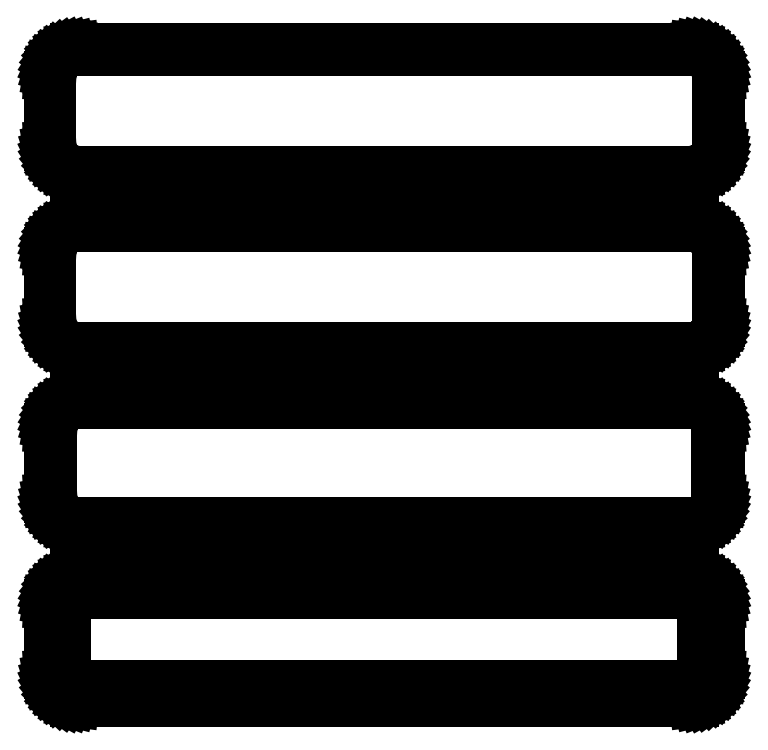
<metadata>
{"format":"dxf","ext":"dxf","renderer":"ezdxf+matplotlib","layout":"modelspace","background":"white","min_lineweight":24,"dpi":150}
</metadata>
<code>
0
SECTION
2
ENTITIES
0
LINE
8
0
10
55.94
20
209.3
11
56.55
21
209.5
0
LINE
8
0
10
56.55
20
209.5
11
57.13
21
209.7
0
LINE
8
0
10
57.13
20
209.7
11
57.68
21
210
0
LINE
8
0
10
57.68
20
210
11
58.19
21
210.4
0
LINE
8
0
10
58.19
20
210.4
11
58.64
21
210.8
0
LINE
8
0
10
58.64
20
210.8
11
59.05
21
211.3
0
LINE
8
0
10
59.05
20
211.3
11
59.38
21
211.8
0
LINE
8
0
10
59.38
20
211.8
11
59.65
21
212.4
0
LINE
8
0
10
59.65
20
212.4
11
59.84
21
213
0
LINE
8
0
10
59.84
20
213
11
59.96
21
213.6
0
LINE
8
0
10
59.96
20
213.6
11
60
21
214.2
0
LINE
8
0
10
60
20
214.2
11
60
21
226.8
0
LINE
8
0
10
60
20
226.8
11
59.96
21
227.4
0
LINE
8
0
10
59.96
20
227.4
11
59.84
21
228
0
LINE
8
0
10
59.84
20
228
11
59.65
21
228.6
0
LINE
8
0
10
59.65
20
228.6
11
59.38
21
229.2
0
LINE
8
0
10
59.38
20
229.2
11
59.05
21
229.7
0
LINE
8
0
10
59.05
20
229.7
11
58.64
21
230.2
0
LINE
8
0
10
58.64
20
230.2
11
58.19
21
230.6
0
LINE
8
0
10
58.19
20
230.6
11
57.68
21
231
0
LINE
8
0
10
57.68
20
231
11
57.13
21
231.3
0
LINE
8
0
10
57.13
20
231.3
11
56.55
21
231.5
0
LINE
8
0
10
56.55
20
231.5
11
55.94
21
231.7
0
LINE
8
0
10
55.94
20
231.7
11
55.31
21
231.7
0
LINE
8
0
10
55.31
20
231.7
11
-55.31
21
231.7
0
LINE
8
0
10
-55.31
20
231.7
11
-55.94
21
231.7
0
LINE
8
0
10
-55.94
20
231.7
11
-56.55
21
231.5
0
LINE
8
0
10
-56.55
20
231.5
11
-57.13
21
231.3
0
LINE
8
0
10
-57.13
20
231.3
11
-57.68
21
231
0
LINE
8
0
10
-57.68
20
231
11
-58.19
21
230.6
0
LINE
8
0
10
-58.19
20
230.6
11
-58.64
21
230.2
0
LINE
8
0
10
-58.64
20
230.2
11
-59.05
21
229.7
0
LINE
8
0
10
-59.05
20
229.7
11
-59.38
21
229.2
0
LINE
8
0
10
-59.38
20
229.2
11
-59.65
21
228.6
0
LINE
8
0
10
-59.65
20
228.6
11
-59.84
21
228
0
LINE
8
0
10
-59.84
20
228
11
-59.96
21
227.4
0
LINE
8
0
10
-59.96
20
227.4
11
-60
21
226.8
0
LINE
8
0
10
-60
20
226.8
11
-60
21
214.2
0
LINE
8
0
10
-60
20
214.2
11
-59.96
21
213.6
0
LINE
8
0
10
-59.96
20
213.6
11
-59.84
21
213
0
LINE
8
0
10
-59.84
20
213
11
-59.65
21
212.4
0
LINE
8
0
10
-59.65
20
212.4
11
-59.38
21
211.8
0
LINE
8
0
10
-59.38
20
211.8
11
-59.05
21
211.3
0
LINE
8
0
10
-59.05
20
211.3
11
-58.64
21
210.8
0
LINE
8
0
10
-58.64
20
210.8
11
-58.19
21
210.4
0
LINE
8
0
10
-58.19
20
210.4
11
-57.68
21
210
0
LINE
8
0
10
-57.68
20
210
11
-57.13
21
209.7
0
LINE
8
0
10
-57.13
20
209.7
11
-56.55
21
209.5
0
LINE
8
0
10
-56.55
20
209.5
11
-55.94
21
209.3
0
LINE
8
0
10
-55.94
20
209.3
11
-55.31
21
209.3
0
LINE
8
0
10
-55.31
20
209.3
11
55.31
21
209.3
0
LINE
8
0
10
55.31
20
209.3
11
55.94
21
209.3
0
LINE
8
0
10
-55.05
20
209.8
11
-55.64
21
209.8
0
LINE
8
0
10
-55.64
20
209.8
11
-56.22
21
210
0
LINE
8
0
10
-56.22
20
210
11
-56.77
21
210.2
0
LINE
8
0
10
-56.77
20
210.2
11
-57.3
21
210.5
0
LINE
8
0
10
-57.3
20
210.5
11
-57.78
21
210.8
0
LINE
8
0
10
-57.78
20
210.8
11
-58.21
21
211.2
0
LINE
8
0
10
-58.21
20
211.2
11
-58.59
21
211.7
0
LINE
8
0
10
-58.59
20
211.7
11
-58.91
21
212.2
0
LINE
8
0
10
-58.91
20
212.2
11
-59.17
21
212.8
0
LINE
8
0
10
-59.17
20
212.8
11
-59.35
21
213.3
0
LINE
8
0
10
-59.35
20
213.3
11
-59.46
21
213.9
0
LINE
8
0
10
-59.46
20
213.9
11
-59.5
21
214.5
0
LINE
8
0
10
-59.5
20
214.5
11
-59.5
21
226.5
0
LINE
8
0
10
-59.5
20
226.5
11
-59.46
21
227.1
0
LINE
8
0
10
-59.46
20
227.1
11
-59.35
21
227.7
0
LINE
8
0
10
-59.35
20
227.7
11
-59.17
21
228.2
0
LINE
8
0
10
-59.17
20
228.2
11
-58.91
21
228.8
0
LINE
8
0
10
-58.91
20
228.8
11
-58.59
21
229.3
0
LINE
8
0
10
-58.59
20
229.3
11
-58.21
21
229.8
0
LINE
8
0
10
-58.21
20
229.8
11
-57.78
21
230.2
0
LINE
8
0
10
-57.78
20
230.2
11
-57.3
21
230.5
0
LINE
8
0
10
-57.3
20
230.5
11
-56.77
21
230.8
0
LINE
8
0
10
-56.77
20
230.8
11
-56.22
21
231
0
LINE
8
0
10
-56.22
20
231
11
-55.64
21
231.2
0
LINE
8
0
10
-55.64
20
231.2
11
-55.05
21
231.2
0
LINE
8
0
10
-55.05
20
231.2
11
55.05
21
231.2
0
LINE
8
0
10
55.05
20
231.2
11
55.64
21
231.2
0
LINE
8
0
10
55.64
20
231.2
11
56.22
21
231
0
LINE
8
0
10
56.22
20
231
11
56.77
21
230.8
0
LINE
8
0
10
56.77
20
230.8
11
57.3
21
230.5
0
LINE
8
0
10
57.3
20
230.5
11
57.78
21
230.2
0
LINE
8
0
10
57.78
20
230.2
11
58.21
21
229.8
0
LINE
8
0
10
58.21
20
229.8
11
58.59
21
229.3
0
LINE
8
0
10
58.59
20
229.3
11
58.91
21
228.8
0
LINE
8
0
10
58.91
20
228.8
11
59.17
21
228.2
0
LINE
8
0
10
59.17
20
228.2
11
59.35
21
227.7
0
LINE
8
0
10
59.35
20
227.7
11
59.46
21
227.1
0
LINE
8
0
10
59.46
20
227.1
11
59.5
21
226.5
0
LINE
8
0
10
59.5
20
226.5
11
59.5
21
214.5
0
LINE
8
0
10
59.5
20
214.5
11
59.46
21
213.9
0
LINE
8
0
10
59.46
20
213.9
11
59.35
21
213.3
0
LINE
8
0
10
59.35
20
213.3
11
59.17
21
212.8
0
LINE
8
0
10
59.17
20
212.8
11
58.91
21
212.2
0
LINE
8
0
10
58.91
20
212.2
11
58.59
21
211.7
0
LINE
8
0
10
58.59
20
211.7
11
58.21
21
211.2
0
LINE
8
0
10
58.21
20
211.2
11
57.78
21
210.8
0
LINE
8
0
10
57.78
20
210.8
11
57.3
21
210.5
0
LINE
8
0
10
57.3
20
210.5
11
56.77
21
210.2
0
LINE
8
0
10
56.77
20
210.2
11
56.22
21
210
0
LINE
8
0
10
56.22
20
210
11
55.64
21
209.8
0
LINE
8
0
10
55.64
20
209.8
11
55.05
21
209.8
0
LINE
8
0
10
55.05
20
209.8
11
-55.05
21
209.8
0
LINE
8
0
10
55.94
20
177.8
11
56.55
21
178
0
LINE
8
0
10
56.55
20
178
11
57.13
21
178.2
0
LINE
8
0
10
57.13
20
178.2
11
57.68
21
178.5
0
LINE
8
0
10
57.68
20
178.5
11
58.19
21
178.9
0
LINE
8
0
10
58.19
20
178.9
11
58.64
21
179.3
0
LINE
8
0
10
58.64
20
179.3
11
59.05
21
179.8
0
LINE
8
0
10
59.05
20
179.8
11
59.38
21
180.3
0
LINE
8
0
10
59.38
20
180.3
11
59.65
21
180.9
0
LINE
8
0
10
59.65
20
180.9
11
59.84
21
181.5
0
LINE
8
0
10
59.84
20
181.5
11
59.96
21
182.1
0
LINE
8
0
10
59.96
20
182.1
11
60
21
182.8
0
LINE
8
0
10
60
20
182.8
11
60
21
195.2
0
LINE
8
0
10
60
20
195.2
11
59.96
21
195.9
0
LINE
8
0
10
59.96
20
195.9
11
59.84
21
196.5
0
LINE
8
0
10
59.84
20
196.5
11
59.65
21
197.1
0
LINE
8
0
10
59.65
20
197.1
11
59.38
21
197.7
0
LINE
8
0
10
59.38
20
197.7
11
59.05
21
198.2
0
LINE
8
0
10
59.05
20
198.2
11
58.64
21
198.7
0
LINE
8
0
10
58.64
20
198.7
11
58.19
21
199.1
0
LINE
8
0
10
58.19
20
199.1
11
57.68
21
199.5
0
LINE
8
0
10
57.68
20
199.5
11
57.13
21
199.8
0
LINE
8
0
10
57.13
20
199.8
11
56.55
21
200
0
LINE
8
0
10
56.55
20
200
11
55.94
21
200.2
0
LINE
8
0
10
55.94
20
200.2
11
55.31
21
200.2
0
LINE
8
0
10
55.31
20
200.2
11
-55.31
21
200.2
0
LINE
8
0
10
-55.31
20
200.2
11
-55.94
21
200.2
0
LINE
8
0
10
-55.94
20
200.2
11
-56.55
21
200
0
LINE
8
0
10
-56.55
20
200
11
-57.13
21
199.8
0
LINE
8
0
10
-57.13
20
199.8
11
-57.68
21
199.5
0
LINE
8
0
10
-57.68
20
199.5
11
-58.19
21
199.1
0
LINE
8
0
10
-58.19
20
199.1
11
-58.64
21
198.7
0
LINE
8
0
10
-58.64
20
198.7
11
-59.05
21
198.2
0
LINE
8
0
10
-59.05
20
198.2
11
-59.38
21
197.7
0
LINE
8
0
10
-59.38
20
197.7
11
-59.65
21
197.1
0
LINE
8
0
10
-59.65
20
197.1
11
-59.84
21
196.5
0
LINE
8
0
10
-59.84
20
196.5
11
-59.96
21
195.9
0
LINE
8
0
10
-59.96
20
195.9
11
-60
21
195.2
0
LINE
8
0
10
-60
20
195.2
11
-60
21
182.8
0
LINE
8
0
10
-60
20
182.8
11
-59.96
21
182.1
0
LINE
8
0
10
-59.96
20
182.1
11
-59.84
21
181.5
0
LINE
8
0
10
-59.84
20
181.5
11
-59.65
21
180.9
0
LINE
8
0
10
-59.65
20
180.9
11
-59.38
21
180.3
0
LINE
8
0
10
-59.38
20
180.3
11
-59.05
21
179.8
0
LINE
8
0
10
-59.05
20
179.8
11
-58.64
21
179.3
0
LINE
8
0
10
-58.64
20
179.3
11
-58.19
21
178.9
0
LINE
8
0
10
-58.19
20
178.9
11
-57.68
21
178.5
0
LINE
8
0
10
-57.68
20
178.5
11
-57.13
21
178.2
0
LINE
8
0
10
-57.13
20
178.2
11
-56.55
21
178
0
LINE
8
0
10
-56.55
20
178
11
-55.94
21
177.8
0
LINE
8
0
10
-55.94
20
177.8
11
-55.31
21
177.8
0
LINE
8
0
10
-55.31
20
177.8
11
55.31
21
177.8
0
LINE
8
0
10
55.31
20
177.8
11
55.94
21
177.8
0
LINE
8
0
10
-55.05
20
178.3
11
-55.64
21
178.3
0
LINE
8
0
10
-55.64
20
178.3
11
-56.22
21
178.5
0
LINE
8
0
10
-56.22
20
178.5
11
-56.77
21
178.7
0
LINE
8
0
10
-56.77
20
178.7
11
-57.3
21
179
0
LINE
8
0
10
-57.3
20
179
11
-57.78
21
179.3
0
LINE
8
0
10
-57.78
20
179.3
11
-58.21
21
179.7
0
LINE
8
0
10
-58.21
20
179.7
11
-58.59
21
180.2
0
LINE
8
0
10
-58.59
20
180.2
11
-58.91
21
180.7
0
LINE
8
0
10
-58.91
20
180.7
11
-59.17
21
181.3
0
LINE
8
0
10
-59.17
20
181.3
11
-59.35
21
181.8
0
LINE
8
0
10
-59.35
20
181.8
11
-59.46
21
182.4
0
LINE
8
0
10
-59.46
20
182.4
11
-59.5
21
183
0
LINE
8
0
10
-59.5
20
183
11
-59.5
21
195
0
LINE
8
0
10
-59.5
20
195
11
-59.46
21
195.6
0
LINE
8
0
10
-59.46
20
195.6
11
-59.35
21
196.2
0
LINE
8
0
10
-59.35
20
196.2
11
-59.17
21
196.7
0
LINE
8
0
10
-59.17
20
196.7
11
-58.91
21
197.3
0
LINE
8
0
10
-58.91
20
197.3
11
-58.59
21
197.8
0
LINE
8
0
10
-58.59
20
197.8
11
-58.21
21
198.3
0
LINE
8
0
10
-58.21
20
198.3
11
-57.78
21
198.7
0
LINE
8
0
10
-57.78
20
198.7
11
-57.3
21
199
0
LINE
8
0
10
-57.3
20
199
11
-56.77
21
199.3
0
LINE
8
0
10
-56.77
20
199.3
11
-56.22
21
199.5
0
LINE
8
0
10
-56.22
20
199.5
11
-55.64
21
199.7
0
LINE
8
0
10
-55.64
20
199.7
11
-55.05
21
199.7
0
LINE
8
0
10
-55.05
20
199.7
11
55.05
21
199.7
0
LINE
8
0
10
55.05
20
199.7
11
55.64
21
199.7
0
LINE
8
0
10
55.64
20
199.7
11
56.22
21
199.5
0
LINE
8
0
10
56.22
20
199.5
11
56.77
21
199.3
0
LINE
8
0
10
56.77
20
199.3
11
57.3
21
199
0
LINE
8
0
10
57.3
20
199
11
57.78
21
198.7
0
LINE
8
0
10
57.78
20
198.7
11
58.21
21
198.3
0
LINE
8
0
10
58.21
20
198.3
11
58.59
21
197.8
0
LINE
8
0
10
58.59
20
197.8
11
58.91
21
197.3
0
LINE
8
0
10
58.91
20
197.3
11
59.17
21
196.7
0
LINE
8
0
10
59.17
20
196.7
11
59.35
21
196.2
0
LINE
8
0
10
59.35
20
196.2
11
59.46
21
195.6
0
LINE
8
0
10
59.46
20
195.6
11
59.5
21
195
0
LINE
8
0
10
59.5
20
195
11
59.5
21
183
0
LINE
8
0
10
59.5
20
183
11
59.46
21
182.4
0
LINE
8
0
10
59.46
20
182.4
11
59.35
21
181.8
0
LINE
8
0
10
59.35
20
181.8
11
59.17
21
181.3
0
LINE
8
0
10
59.17
20
181.3
11
58.91
21
180.7
0
LINE
8
0
10
58.91
20
180.7
11
58.59
21
180.2
0
LINE
8
0
10
58.59
20
180.2
11
58.21
21
179.7
0
LINE
8
0
10
58.21
20
179.7
11
57.78
21
179.3
0
LINE
8
0
10
57.78
20
179.3
11
57.3
21
179
0
LINE
8
0
10
57.3
20
179
11
56.77
21
178.7
0
LINE
8
0
10
56.77
20
178.7
11
56.22
21
178.5
0
LINE
8
0
10
56.22
20
178.5
11
55.64
21
178.3
0
LINE
8
0
10
55.64
20
178.3
11
55.05
21
178.3
0
LINE
8
0
10
55.05
20
178.3
11
-55.05
21
178.3
0
LINE
8
0
10
55.94
20
146.3
11
56.55
21
146.5
0
LINE
8
0
10
56.55
20
146.5
11
57.13
21
146.7
0
LINE
8
0
10
57.13
20
146.7
11
57.68
21
147
0
LINE
8
0
10
57.68
20
147
11
58.19
21
147.4
0
LINE
8
0
10
58.19
20
147.4
11
58.64
21
147.8
0
LINE
8
0
10
58.64
20
147.8
11
59.05
21
148.3
0
LINE
8
0
10
59.05
20
148.3
11
59.38
21
148.8
0
LINE
8
0
10
59.38
20
148.8
11
59.65
21
149.4
0
LINE
8
0
10
59.65
20
149.4
11
59.84
21
150
0
LINE
8
0
10
59.84
20
150
11
59.96
21
150.6
0
LINE
8
0
10
59.96
20
150.6
11
60
21
151.2
0
LINE
8
0
10
60
20
151.2
11
60
21
163.8
0
LINE
8
0
10
60
20
163.8
11
59.96
21
164.4
0
LINE
8
0
10
59.96
20
164.4
11
59.84
21
165
0
LINE
8
0
10
59.84
20
165
11
59.65
21
165.6
0
LINE
8
0
10
59.65
20
165.6
11
59.38
21
166.2
0
LINE
8
0
10
59.38
20
166.2
11
59.05
21
166.7
0
LINE
8
0
10
59.05
20
166.7
11
58.64
21
167.2
0
LINE
8
0
10
58.64
20
167.2
11
58.19
21
167.6
0
LINE
8
0
10
58.19
20
167.6
11
57.68
21
168
0
LINE
8
0
10
57.68
20
168
11
57.13
21
168.3
0
LINE
8
0
10
57.13
20
168.3
11
56.55
21
168.5
0
LINE
8
0
10
56.55
20
168.5
11
55.94
21
168.7
0
LINE
8
0
10
55.94
20
168.7
11
55.31
21
168.7
0
LINE
8
0
10
55.31
20
168.7
11
-55.31
21
168.7
0
LINE
8
0
10
-55.31
20
168.7
11
-55.94
21
168.7
0
LINE
8
0
10
-55.94
20
168.7
11
-56.55
21
168.5
0
LINE
8
0
10
-56.55
20
168.5
11
-57.13
21
168.3
0
LINE
8
0
10
-57.13
20
168.3
11
-57.68
21
168
0
LINE
8
0
10
-57.68
20
168
11
-58.19
21
167.6
0
LINE
8
0
10
-58.19
20
167.6
11
-58.64
21
167.2
0
LINE
8
0
10
-58.64
20
167.2
11
-59.05
21
166.7
0
LINE
8
0
10
-59.05
20
166.7
11
-59.38
21
166.2
0
LINE
8
0
10
-59.38
20
166.2
11
-59.65
21
165.6
0
LINE
8
0
10
-59.65
20
165.6
11
-59.84
21
165
0
LINE
8
0
10
-59.84
20
165
11
-59.96
21
164.4
0
LINE
8
0
10
-59.96
20
164.4
11
-60
21
163.8
0
LINE
8
0
10
-60
20
163.8
11
-60
21
151.2
0
LINE
8
0
10
-60
20
151.2
11
-59.96
21
150.6
0
LINE
8
0
10
-59.96
20
150.6
11
-59.84
21
150
0
LINE
8
0
10
-59.84
20
150
11
-59.65
21
149.4
0
LINE
8
0
10
-59.65
20
149.4
11
-59.38
21
148.8
0
LINE
8
0
10
-59.38
20
148.8
11
-59.05
21
148.3
0
LINE
8
0
10
-59.05
20
148.3
11
-58.64
21
147.8
0
LINE
8
0
10
-58.64
20
147.8
11
-58.19
21
147.4
0
LINE
8
0
10
-58.19
20
147.4
11
-57.68
21
147
0
LINE
8
0
10
-57.68
20
147
11
-57.13
21
146.7
0
LINE
8
0
10
-57.13
20
146.7
11
-56.55
21
146.5
0
LINE
8
0
10
-56.55
20
146.5
11
-55.94
21
146.3
0
LINE
8
0
10
-55.94
20
146.3
11
-55.31
21
146.3
0
LINE
8
0
10
-55.31
20
146.3
11
55.31
21
146.3
0
LINE
8
0
10
55.31
20
146.3
11
55.94
21
146.3
0
LINE
8
0
10
-55.04
20
146.9
11
-55.61
21
147
0
LINE
8
0
10
-55.61
20
147
11
-56.16
21
147.1
0
LINE
8
0
10
-56.16
20
147.1
11
-56.7
21
147.4
0
LINE
8
0
10
-56.7
20
147.4
11
-57.2
21
147.6
0
LINE
8
0
10
-57.2
20
147.6
11
-57.67
21
148
0
LINE
8
0
10
-57.67
20
148
11
-58.09
21
148.4
0
LINE
8
0
10
-58.09
20
148.4
11
-58.45
21
148.8
0
LINE
8
0
10
-58.45
20
148.8
11
-58.76
21
149.3
0
LINE
8
0
10
-58.76
20
149.3
11
-59.01
21
149.8
0
LINE
8
0
10
-59.01
20
149.8
11
-59.18
21
150.4
0
LINE
8
0
10
-59.18
20
150.4
11
-59.29
21
150.9
0
LINE
8
0
10
-59.29
20
150.9
11
-59.33
21
151.5
0
LINE
8
0
10
-59.33
20
151.5
11
-59.33
21
163.5
0
LINE
8
0
10
-59.33
20
163.5
11
-59.29
21
164.1
0
LINE
8
0
10
-59.29
20
164.1
11
-59.18
21
164.6
0
LINE
8
0
10
-59.18
20
164.6
11
-59.01
21
165.2
0
LINE
8
0
10
-59.01
20
165.2
11
-58.76
21
165.7
0
LINE
8
0
10
-58.76
20
165.7
11
-58.45
21
166.2
0
LINE
8
0
10
-58.45
20
166.2
11
-58.09
21
166.6
0
LINE
8
0
10
-58.09
20
166.6
11
-57.67
21
167
0
LINE
8
0
10
-57.67
20
167
11
-57.2
21
167.4
0
LINE
8
0
10
-57.2
20
167.4
11
-56.7
21
167.6
0
LINE
8
0
10
-56.7
20
167.6
11
-56.16
21
167.9
0
LINE
8
0
10
-56.16
20
167.9
11
-55.61
21
168
0
LINE
8
0
10
-55.61
20
168
11
-55.04
21
168.1
0
LINE
8
0
10
-55.04
20
168.1
11
55.04
21
168.1
0
LINE
8
0
10
55.04
20
168.1
11
55.61
21
168
0
LINE
8
0
10
55.61
20
168
11
56.16
21
167.9
0
LINE
8
0
10
56.16
20
167.9
11
56.7
21
167.6
0
LINE
8
0
10
56.7
20
167.6
11
57.2
21
167.4
0
LINE
8
0
10
57.2
20
167.4
11
57.67
21
167
0
LINE
8
0
10
57.67
20
167
11
58.09
21
166.6
0
LINE
8
0
10
58.09
20
166.6
11
58.45
21
166.2
0
LINE
8
0
10
58.45
20
166.2
11
58.76
21
165.7
0
LINE
8
0
10
58.76
20
165.7
11
59.01
21
165.2
0
LINE
8
0
10
59.01
20
165.2
11
59.18
21
164.6
0
LINE
8
0
10
59.18
20
164.6
11
59.29
21
164.1
0
LINE
8
0
10
59.29
20
164.1
11
59.33
21
163.5
0
LINE
8
0
10
59.33
20
163.5
11
59.33
21
151.5
0
LINE
8
0
10
59.33
20
151.5
11
59.29
21
150.9
0
LINE
8
0
10
59.29
20
150.9
11
59.18
21
150.4
0
LINE
8
0
10
59.18
20
150.4
11
59.01
21
149.8
0
LINE
8
0
10
59.01
20
149.8
11
58.76
21
149.3
0
LINE
8
0
10
58.76
20
149.3
11
58.45
21
148.8
0
LINE
8
0
10
58.45
20
148.8
11
58.09
21
148.4
0
LINE
8
0
10
58.09
20
148.4
11
57.67
21
148
0
LINE
8
0
10
57.67
20
148
11
57.2
21
147.6
0
LINE
8
0
10
57.2
20
147.6
11
56.7
21
147.4
0
LINE
8
0
10
56.7
20
147.4
11
56.16
21
147.1
0
LINE
8
0
10
56.16
20
147.1
11
55.61
21
147
0
LINE
8
0
10
55.61
20
147
11
55.04
21
146.9
0
LINE
8
0
10
55.04
20
146.9
11
-55.04
21
146.9
0
LINE
8
0
10
55.94
20
114.8
11
56.55
21
115
0
LINE
8
0
10
56.55
20
115
11
57.13
21
115.2
0
LINE
8
0
10
57.13
20
115.2
11
57.68
21
115.5
0
LINE
8
0
10
57.68
20
115.5
11
58.19
21
115.9
0
LINE
8
0
10
58.19
20
115.9
11
58.64
21
116.3
0
LINE
8
0
10
58.64
20
116.3
11
59.05
21
116.8
0
LINE
8
0
10
59.05
20
116.8
11
59.38
21
117.3
0
LINE
8
0
10
59.38
20
117.3
11
59.65
21
117.9
0
LINE
8
0
10
59.65
20
117.9
11
59.84
21
118.5
0
LINE
8
0
10
59.84
20
118.5
11
59.96
21
119.1
0
LINE
8
0
10
59.96
20
119.1
11
60
21
119.8
0
LINE
8
0
10
60
20
119.8
11
60
21
132.2
0
LINE
8
0
10
60
20
132.2
11
59.96
21
132.9
0
LINE
8
0
10
59.96
20
132.9
11
59.84
21
133.5
0
LINE
8
0
10
59.84
20
133.5
11
59.65
21
134.1
0
LINE
8
0
10
59.65
20
134.1
11
59.38
21
134.7
0
LINE
8
0
10
59.38
20
134.7
11
59.05
21
135.2
0
LINE
8
0
10
59.05
20
135.2
11
58.64
21
135.7
0
LINE
8
0
10
58.64
20
135.7
11
58.19
21
136.1
0
LINE
8
0
10
58.19
20
136.1
11
57.68
21
136.5
0
LINE
8
0
10
57.68
20
136.5
11
57.13
21
136.8
0
LINE
8
0
10
57.13
20
136.8
11
56.55
21
137
0
LINE
8
0
10
56.55
20
137
11
55.94
21
137.2
0
LINE
8
0
10
55.94
20
137.2
11
55.31
21
137.2
0
LINE
8
0
10
55.31
20
137.2
11
-55.31
21
137.2
0
LINE
8
0
10
-55.31
20
137.2
11
-55.94
21
137.2
0
LINE
8
0
10
-55.94
20
137.2
11
-56.55
21
137
0
LINE
8
0
10
-56.55
20
137
11
-57.13
21
136.8
0
LINE
8
0
10
-57.13
20
136.8
11
-57.68
21
136.5
0
LINE
8
0
10
-57.68
20
136.5
11
-58.19
21
136.1
0
LINE
8
0
10
-58.19
20
136.1
11
-58.64
21
135.7
0
LINE
8
0
10
-58.64
20
135.7
11
-59.05
21
135.2
0
LINE
8
0
10
-59.05
20
135.2
11
-59.38
21
134.7
0
LINE
8
0
10
-59.38
20
134.7
11
-59.65
21
134.1
0
LINE
8
0
10
-59.65
20
134.1
11
-59.84
21
133.5
0
LINE
8
0
10
-59.84
20
133.5
11
-59.96
21
132.9
0
LINE
8
0
10
-59.96
20
132.9
11
-60
21
132.2
0
LINE
8
0
10
-60
20
132.2
11
-60
21
119.8
0
LINE
8
0
10
-60
20
119.8
11
-59.96
21
119.1
0
LINE
8
0
10
-59.96
20
119.1
11
-59.84
21
118.5
0
LINE
8
0
10
-59.84
20
118.5
11
-59.65
21
117.9
0
LINE
8
0
10
-59.65
20
117.9
11
-59.38
21
117.3
0
LINE
8
0
10
-59.38
20
117.3
11
-59.05
21
116.8
0
LINE
8
0
10
-59.05
20
116.8
11
-58.64
21
116.3
0
LINE
8
0
10
-58.64
20
116.3
11
-58.19
21
115.9
0
LINE
8
0
10
-58.19
20
115.9
11
-57.68
21
115.5
0
LINE
8
0
10
-57.68
20
115.5
11
-57.13
21
115.2
0
LINE
8
0
10
-57.13
20
115.2
11
-56.55
21
115
0
LINE
8
0
10
-56.55
20
115
11
-55.94
21
114.8
0
LINE
8
0
10
-55.94
20
114.8
11
-55.31
21
114.8
0
LINE
8
0
10
-55.31
20
114.8
11
55.31
21
114.8
0
LINE
8
0
10
55.31
20
114.8
11
55.94
21
114.8
0
LINE
8
0
10
-54.88
20
117.9
11
-55.15
21
117.9
0
LINE
8
0
10
-55.15
20
117.9
11
-55.4
21
118
0
LINE
8
0
10
-55.4
20
118
11
-55.65
21
118.1
0
LINE
8
0
10
-55.65
20
118.1
11
-55.88
21
118.2
0
LINE
8
0
10
-55.88
20
118.2
11
-56.09
21
118.4
0
LINE
8
0
10
-56.09
20
118.4
11
-56.29
21
118.6
0
LINE
8
0
10
-56.29
20
118.6
11
-56.46
21
118.8
0
LINE
8
0
10
-56.46
20
118.8
11
-56.6
21
119
0
LINE
8
0
10
-56.6
20
119
11
-56.71
21
119.2
0
LINE
8
0
10
-56.71
20
119.2
11
-56.79
21
119.5
0
LINE
8
0
10
-56.79
20
119.5
11
-56.84
21
119.7
0
LINE
8
0
10
-56.84
20
119.7
11
-56.86
21
120
0
LINE
8
0
10
-56.86
20
120
11
-56.86
21
132
0
LINE
8
0
10
-56.86
20
132
11
-56.84
21
132.3
0
LINE
8
0
10
-56.84
20
132.3
11
-56.79
21
132.5
0
LINE
8
0
10
-56.79
20
132.5
11
-56.71
21
132.8
0
LINE
8
0
10
-56.71
20
132.8
11
-56.6
21
133
0
LINE
8
0
10
-56.6
20
133
11
-56.46
21
133.2
0
LINE
8
0
10
-56.46
20
133.2
11
-56.29
21
133.4
0
LINE
8
0
10
-56.29
20
133.4
11
-56.09
21
133.6
0
LINE
8
0
10
-56.09
20
133.6
11
-55.88
21
133.8
0
LINE
8
0
10
-55.88
20
133.8
11
-55.65
21
133.9
0
LINE
8
0
10
-55.65
20
133.9
11
-55.4
21
134
0
LINE
8
0
10
-55.4
20
134
11
-55.15
21
134.1
0
LINE
8
0
10
-55.15
20
134.1
11
-54.88
21
134.1
0
LINE
8
0
10
-54.88
20
134.1
11
54.88
21
134.1
0
LINE
8
0
10
54.88
20
134.1
11
55.15
21
134.1
0
LINE
8
0
10
55.15
20
134.1
11
55.4
21
134
0
LINE
8
0
10
55.4
20
134
11
55.65
21
133.9
0
LINE
8
0
10
55.65
20
133.9
11
55.88
21
133.8
0
LINE
8
0
10
55.88
20
133.8
11
56.09
21
133.6
0
LINE
8
0
10
56.09
20
133.6
11
56.29
21
133.4
0
LINE
8
0
10
56.29
20
133.4
11
56.46
21
133.2
0
LINE
8
0
10
56.46
20
133.2
11
56.6
21
133
0
LINE
8
0
10
56.6
20
133
11
56.71
21
132.8
0
LINE
8
0
10
56.71
20
132.8
11
56.79
21
132.5
0
LINE
8
0
10
56.79
20
132.5
11
56.84
21
132.3
0
LINE
8
0
10
56.84
20
132.3
11
56.86
21
132
0
LINE
8
0
10
56.86
20
132
11
56.86
21
120
0
LINE
8
0
10
56.86
20
120
11
56.84
21
119.7
0
LINE
8
0
10
56.84
20
119.7
11
56.79
21
119.5
0
LINE
8
0
10
56.79
20
119.5
11
56.71
21
119.2
0
LINE
8
0
10
56.71
20
119.2
11
56.6
21
119
0
LINE
8
0
10
56.6
20
119
11
56.46
21
118.8
0
LINE
8
0
10
56.46
20
118.8
11
56.29
21
118.6
0
LINE
8
0
10
56.29
20
118.6
11
56.09
21
118.4
0
LINE
8
0
10
56.09
20
118.4
11
55.88
21
118.2
0
LINE
8
0
10
55.88
20
118.2
11
55.65
21
118.1
0
LINE
8
0
10
55.65
20
118.1
11
55.4
21
118
0
LINE
8
0
10
55.4
20
118
11
55.15
21
117.9
0
LINE
8
0
10
55.15
20
117.9
11
54.88
21
117.9
0
LINE
8
0
10
54.88
20
117.9
11
-54.88
21
117.9
0
ENDSEC
0
EOF

</code>
